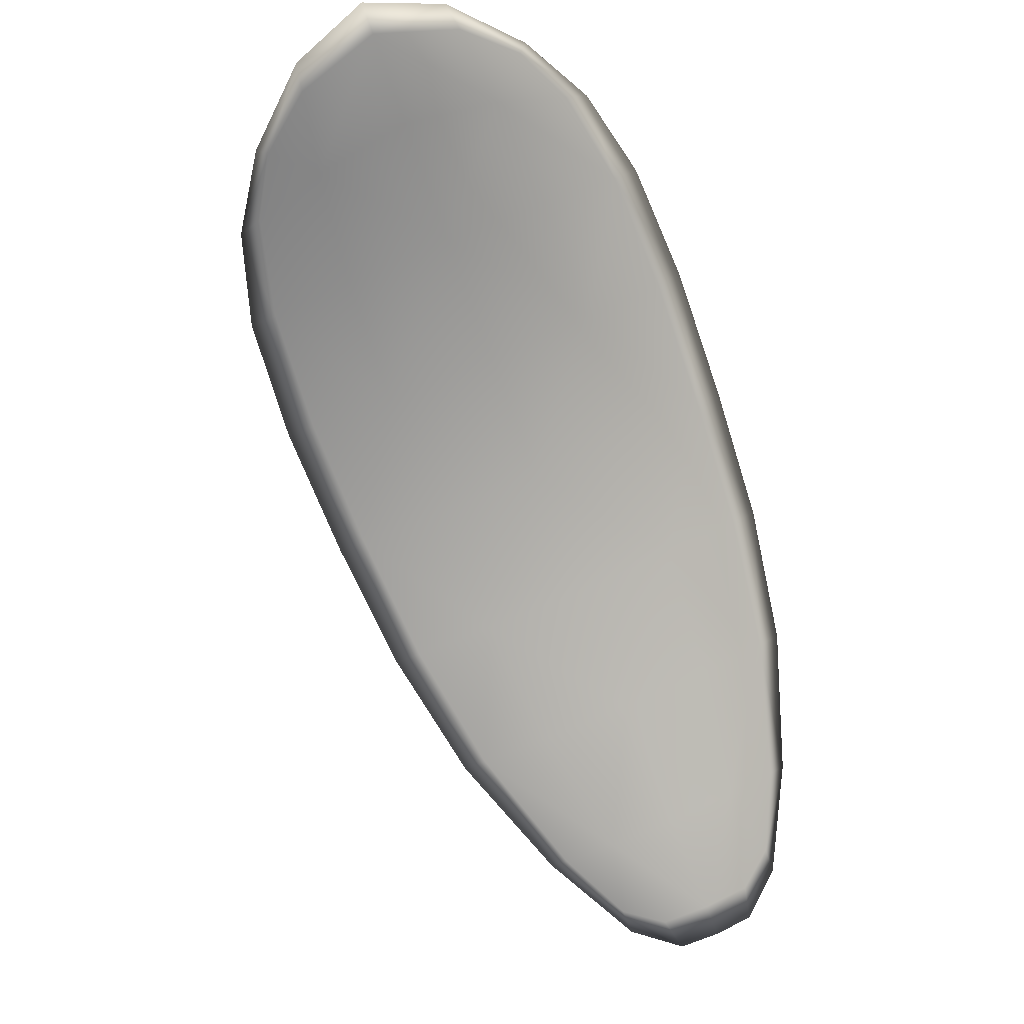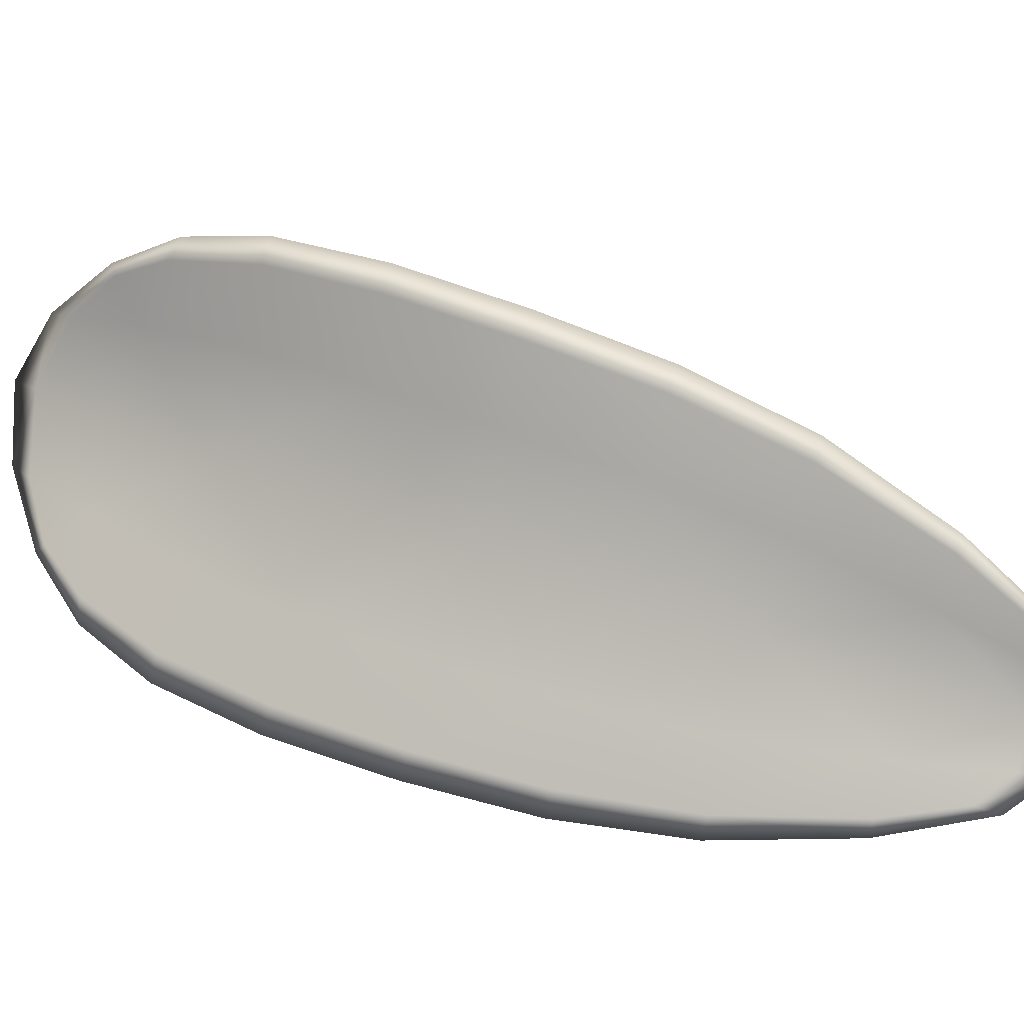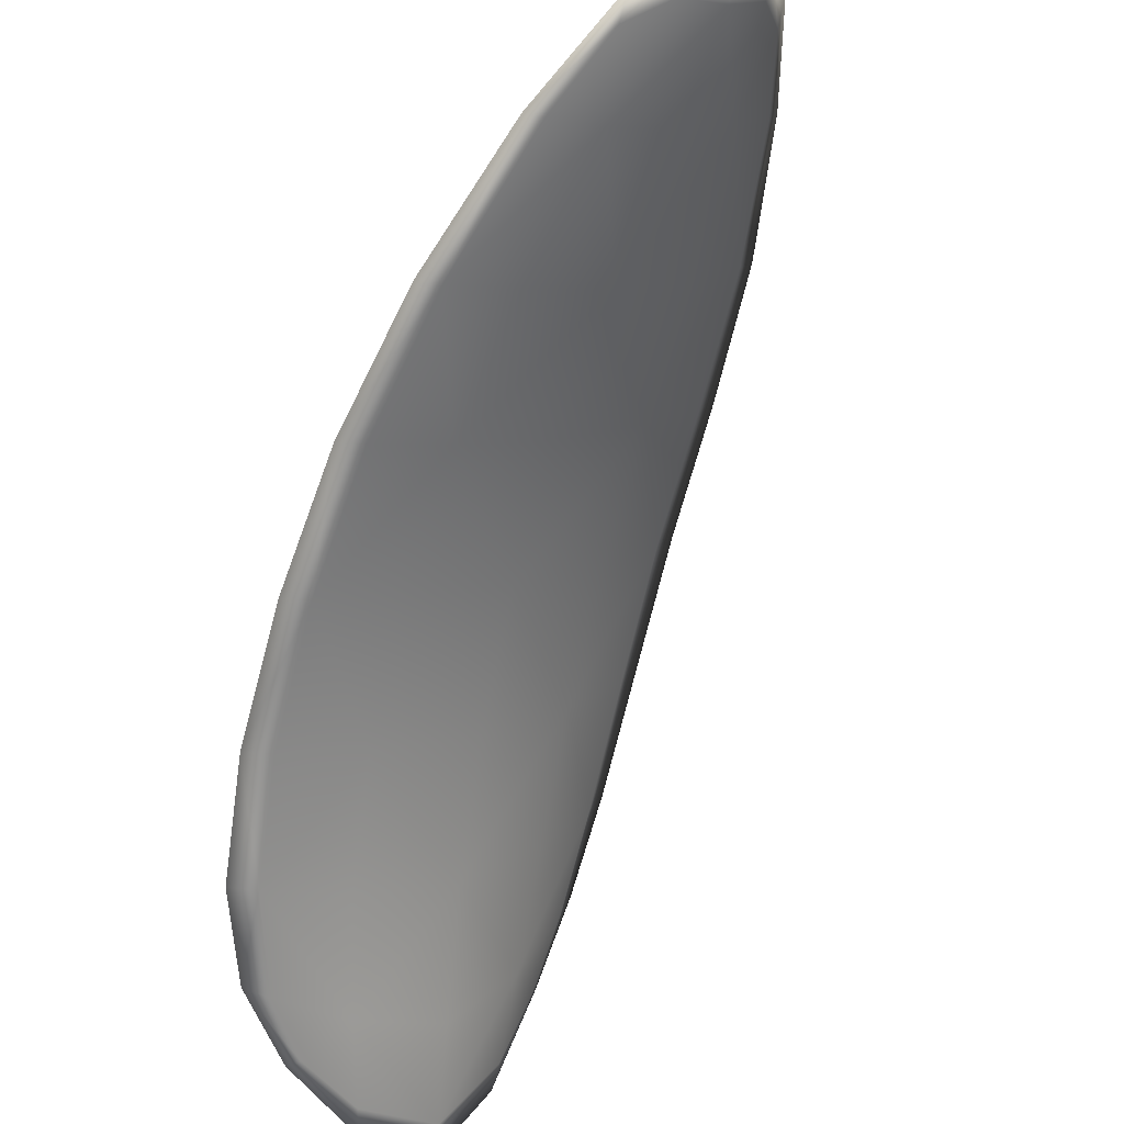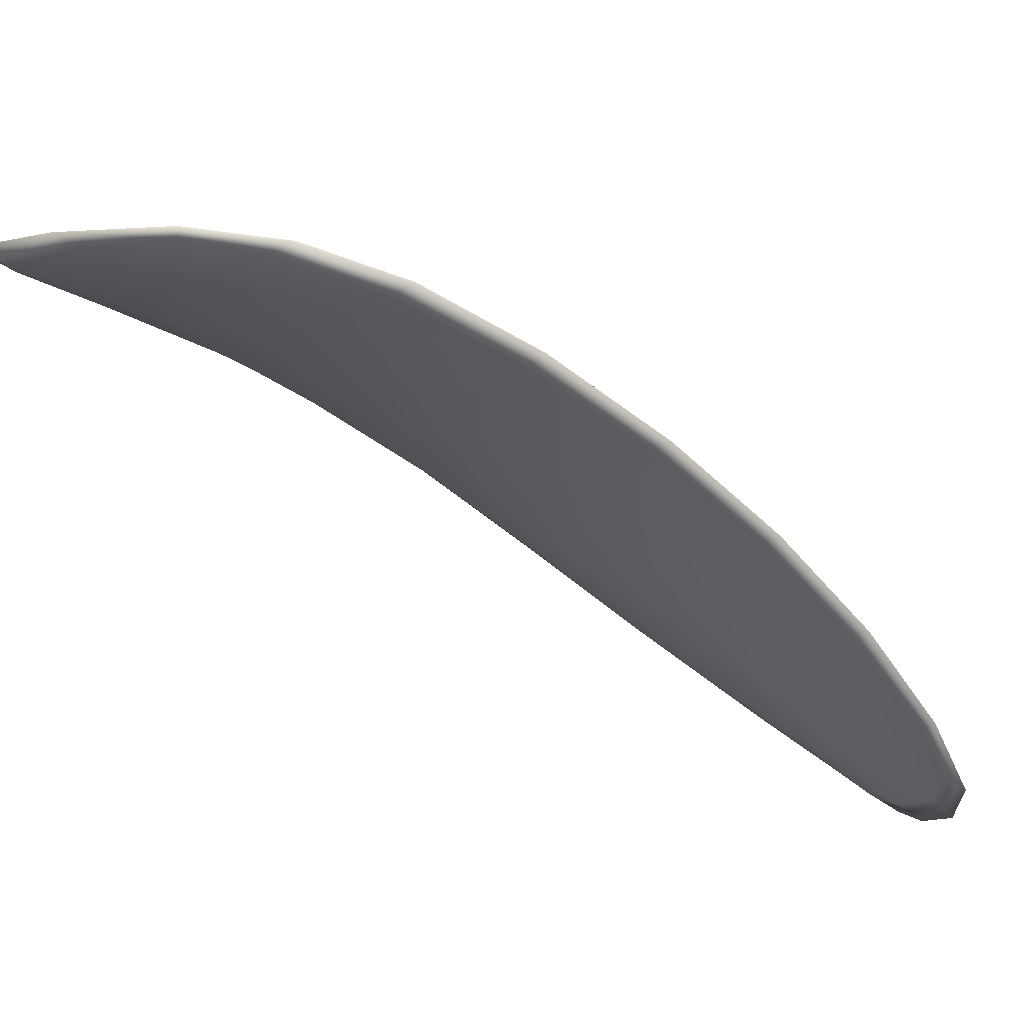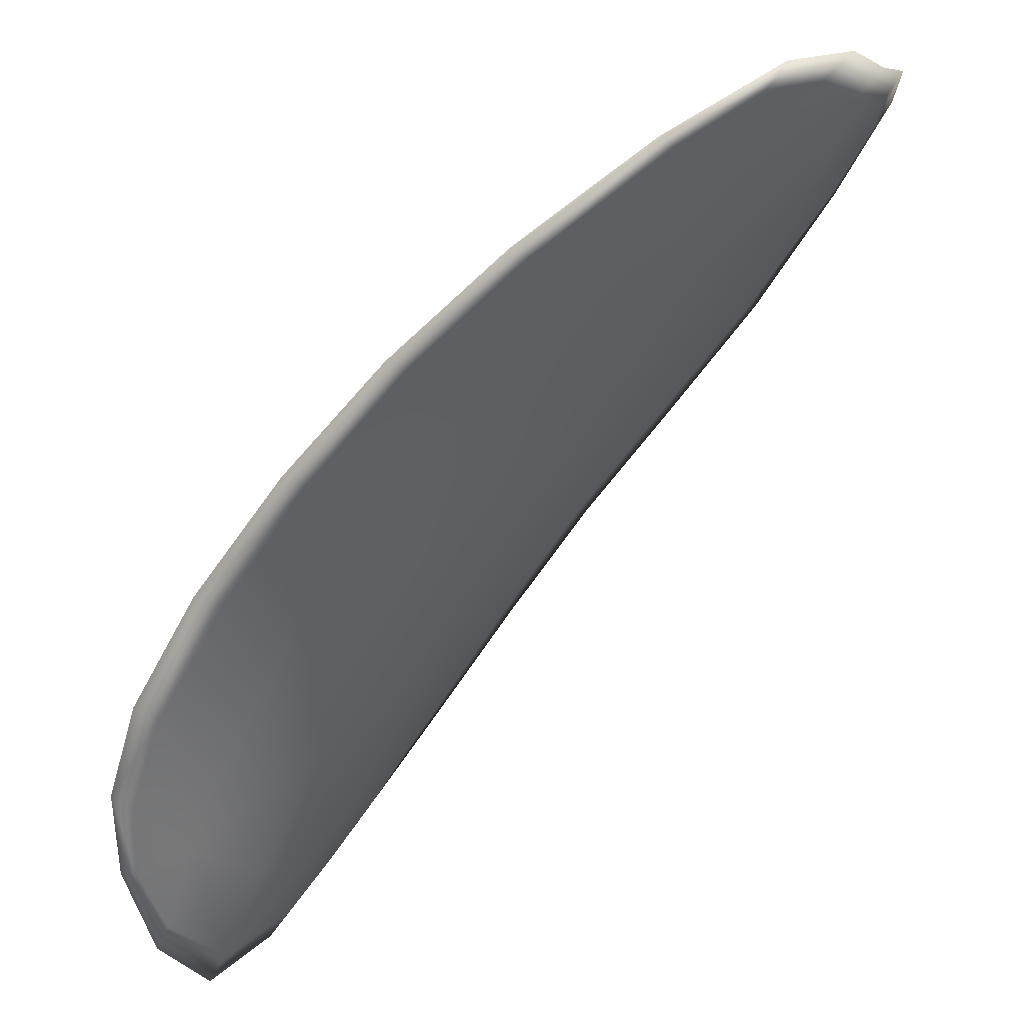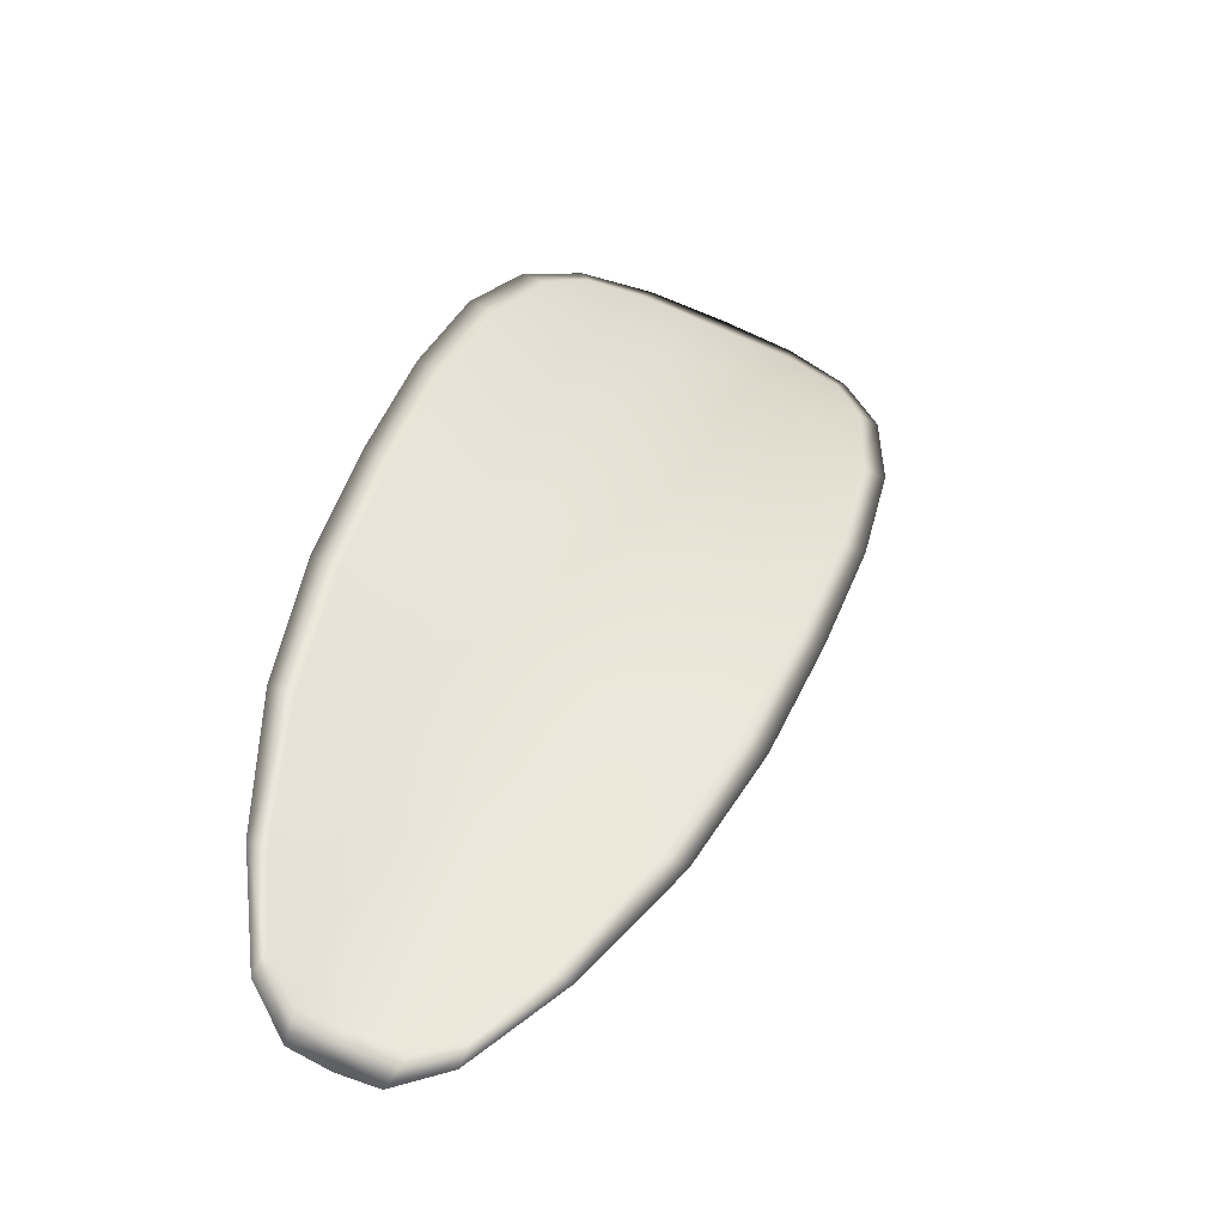
<metadata>
{"format":"obj","ext":"obj","renderer":"f3d","projection":"perspective","resolution":1024,"background":"white","views":[{"elev":-9.6,"azim":132.9,"up":"+Y"},{"elev":53.7,"azim":-100.1,"up":"+Z"},{"elev":-64.1,"azim":-47.3,"up":"+Z"},{"elev":-52.8,"azim":-163.6,"up":"+Z"},{"elev":-61.2,"azim":-67.5,"up":"+Z"},{"elev":-20.5,"azim":-52.1,"up":"+Y"}]}
</metadata>
<code>
v -2.388 0.7462 -1.1
v -2.389 0.7472 -1.102
v -2.391 0.745 -1.101
v -2.389 0.7441 -1.099
v -2.389 0.7434 -1.097
v -2.387 0.7453 -1.098
v -2.387 0.7465 -1.099
v -2.387 0.7476 -1.1
v -2.387 0.7487 -1.102
v -2.391 0.7479 -1.103
v -2.392 0.7483 -1.103
v -2.394 0.7467 -1.103
v -2.393 0.746 -1.102
v -2.389 0.7491 -1.103
v -2.391 0.7489 -1.103
v -2.398 0.7383 -1.102
v -2.399 0.7391 -1.103
v -2.4 0.7361 -1.103
v -2.399 0.7355 -1.102
v -2.398 0.7346 -1.1
v -2.396 0.7373 -1.1
v -2.395 0.74 -1.1
v -2.396 0.7411 -1.102
v -2.398 0.7419 -1.103
v -2.395 0.7365 -1.099
v -2.396 0.7338 -1.099
v -2.396 0.7332 -1.098
v -2.394 0.7358 -1.097
v -2.392 0.7385 -1.097
v -2.393 0.7391 -1.098
v -2.391 0.7417 -1.099
v -2.393 0.7426 -1.101
v -2.39 0.7411 -1.097
v -2.394 0.7437 -1.102
v -2.396 0.7445 -1.103
v -2.4 0.7324 -1.102
v -2.401 0.733 -1.102
v -2.401 0.731 -1.102
v -2.401 0.7301 -1.101
v -2.4 0.7297 -1.101
v -2.399 0.7318 -1.101
v -2.398 0.7312 -1.099
v -2.4 0.7293 -1.1
v -2.399 0.7295 -1.099
v -2.398 0.7308 -1.099
v -2.388 0.746 -1.1
v -2.389 0.747 -1.102
v -2.387 0.7486 -1.102
v -2.387 0.7475 -1.1
v -2.387 0.7465 -1.099
v -2.387 0.7452 -1.098
v -2.389 0.7433 -1.098
v -2.389 0.7439 -1.099
v -2.391 0.7449 -1.101
v -2.391 0.7478 -1.103
v -2.392 0.7482 -1.103
v -2.391 0.7489 -1.103
v -2.389 0.749 -1.103
v -2.392 0.7459 -1.103
v -2.394 0.7467 -1.103
v -2.398 0.7383 -1.102
v -2.399 0.739 -1.103
v -2.398 0.7418 -1.103
v -2.396 0.741 -1.102
v -2.394 0.7399 -1.1
v -2.396 0.7373 -1.1
v -2.398 0.7345 -1.101
v -2.399 0.7354 -1.102
v -2.4 0.7361 -1.103
v -2.395 0.7364 -1.099
v -2.393 0.739 -1.099
v -2.392 0.7384 -1.097
v -2.394 0.7358 -1.097
v -2.395 0.7332 -1.098
v -2.396 0.7337 -1.099
v -2.391 0.7416 -1.099
v -2.393 0.7425 -1.101
v -2.39 0.741 -1.097
v -2.394 0.7436 -1.102
v -2.396 0.7445 -1.103
v -2.4 0.7324 -1.102
v -2.401 0.7329 -1.102
v -2.399 0.7317 -1.101
v -2.4 0.7296 -1.101
v -2.401 0.7301 -1.102
v -2.401 0.731 -1.102
v -2.398 0.7311 -1.1
v -2.398 0.7307 -1.099
v -2.399 0.7295 -1.099
v -2.4 0.7292 -1.1
v -2.401 0.7331 -1.103
v -2.402 0.7305 -1.102
v -2.401 0.7363 -1.103
v -2.401 0.731 -1.102
v -2.4 0.7286 -1.1
v -2.399 0.729 -1.099
v -2.401 0.7289 -1.101
v -2.399 0.7295 -1.099
v -2.387 0.745 -1.098
v -2.387 0.7466 -1.099
v -2.388 0.7431 -1.097
v -2.387 0.7465 -1.099
v -2.389 0.7495 -1.103
v -2.391 0.7491 -1.103
v -2.387 0.7492 -1.102
v -2.391 0.7489 -1.103
v -2.393 0.7484 -1.104
v -2.395 0.747 -1.104
v -2.401 0.7293 -1.102
v -2.397 0.7306 -1.098
v -2.395 0.733 -1.097
v -2.386 0.7481 -1.101
v -2.39 0.7408 -1.097
v -2.392 0.7382 -1.096
v -2.396 0.7448 -1.103
v -2.398 0.7421 -1.103
v -2.399 0.7393 -1.103
v -2.393 0.7356 -1.097
f 1 2 3
f 1 3 4
f 1 4 5
f 1 5 6
f 1 6 7
f 1 7 8
f 1 8 9
f 1 9 2
f 10 11 12
f 10 12 13
f 10 13 3
f 10 3 2
f 10 2 9
f 10 9 14
f 10 14 15
f 10 15 11
f 16 17 18
f 16 18 19
f 16 19 20
f 16 20 21
f 16 21 22
f 16 22 23
f 16 23 24
f 16 24 17
f 25 21 20
f 25 20 26
f 25 26 27
f 25 27 28
f 25 28 29
f 25 29 30
f 25 30 22
f 25 22 21
f 31 32 22
f 31 22 30
f 31 30 29
f 31 29 33
f 31 33 5
f 31 5 4
f 31 4 3
f 31 3 32
f 34 35 24
f 34 24 23
f 34 23 22
f 34 22 32
f 34 32 3
f 34 3 13
f 34 13 12
f 34 12 35
f 36 37 38
f 36 38 39
f 36 39 40
f 36 40 41
f 36 41 20
f 36 20 19
f 36 19 18
f 36 18 37
f 42 41 40
f 42 40 43
f 42 43 44
f 42 44 45
f 42 45 27
f 42 27 26
f 42 26 20
f 42 20 41
f 46 47 48
f 46 48 49
f 46 49 50
f 46 50 51
f 46 51 52
f 46 52 53
f 46 53 54
f 46 54 47
f 55 56 57
f 55 57 58
f 55 58 48
f 55 48 47
f 55 47 54
f 55 54 59
f 55 59 60
f 55 60 56
f 61 62 63
f 61 63 64
f 61 64 65
f 61 65 66
f 61 66 67
f 61 67 68
f 61 68 69
f 61 69 62
f 70 66 65
f 70 65 71
f 70 71 72
f 70 72 73
f 70 73 74
f 70 74 75
f 70 75 67
f 70 67 66
f 76 77 54
f 76 54 53
f 76 53 52
f 76 52 78
f 76 78 72
f 76 72 71
f 76 71 65
f 76 65 77
f 79 80 60
f 79 60 59
f 79 59 54
f 79 54 77
f 79 77 65
f 79 65 64
f 79 64 63
f 79 63 80
f 81 82 69
f 81 69 68
f 81 68 67
f 81 67 83
f 81 83 84
f 81 84 85
f 81 85 86
f 81 86 82
f 87 83 67
f 87 67 75
f 87 75 74
f 87 74 88
f 87 88 89
f 87 89 90
f 87 90 84
f 87 84 83
f 91 92 38
f 91 38 37
f 91 37 18
f 91 18 93
f 91 93 69
f 91 69 82
f 91 82 94
f 91 94 92
f 95 96 44
f 95 44 43
f 95 43 40
f 95 40 97
f 95 97 84
f 95 84 90
f 95 90 98
f 95 98 96
f 99 100 7
f 99 7 6
f 99 6 5
f 99 5 101
f 99 101 52
f 99 52 51
f 99 51 102
f 99 102 100
f 103 104 15
f 103 15 14
f 103 14 9
f 103 9 105
f 103 105 48
f 103 48 58
f 103 58 106
f 103 106 104
f 107 108 12
f 107 12 11
f 107 11 15
f 107 15 104
f 107 104 106
f 107 106 56
f 107 56 60
f 107 60 108
f 109 97 40
f 109 40 39
f 109 39 38
f 109 38 92
f 109 92 94
f 109 94 85
f 109 85 84
f 109 84 97
f 110 111 27
f 110 27 45
f 110 45 44
f 110 44 96
f 110 96 98
f 110 98 88
f 110 88 74
f 110 74 111
f 112 105 9
f 112 9 8
f 112 8 7
f 112 7 100
f 112 100 102
f 112 102 49
f 112 49 48
f 112 48 105
f 113 101 5
f 113 5 33
f 113 33 29
f 113 29 114
f 113 114 72
f 113 72 78
f 113 78 52
f 113 52 101
f 115 116 24
f 115 24 35
f 115 35 12
f 115 12 108
f 115 108 60
f 115 60 80
f 115 80 63
f 115 63 116
f 117 93 18
f 117 18 17
f 117 17 24
f 117 24 116
f 117 116 63
f 117 63 62
f 117 62 69
f 117 69 93
f 118 114 29
f 118 29 28
f 118 28 27
f 118 27 111
f 118 111 74
f 118 74 73
f 118 73 72
f 118 72 114

</code>
